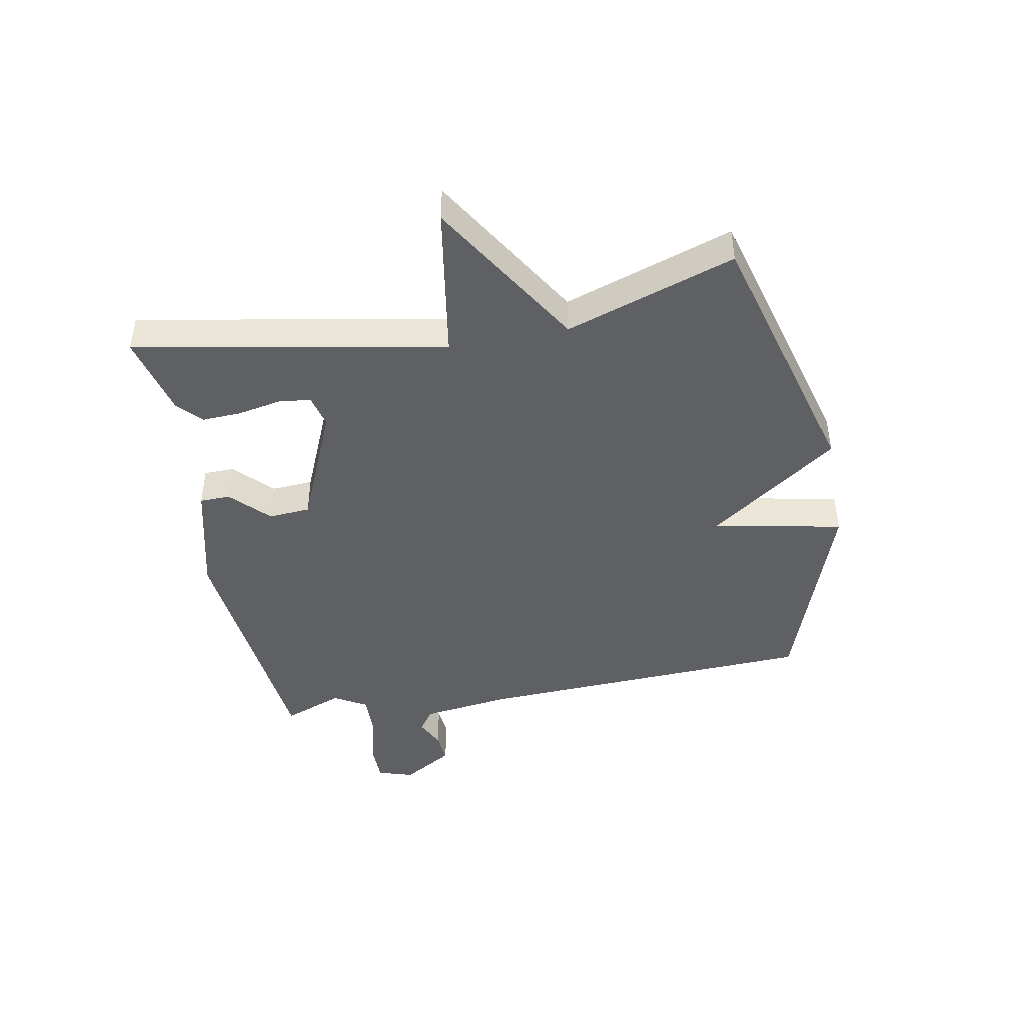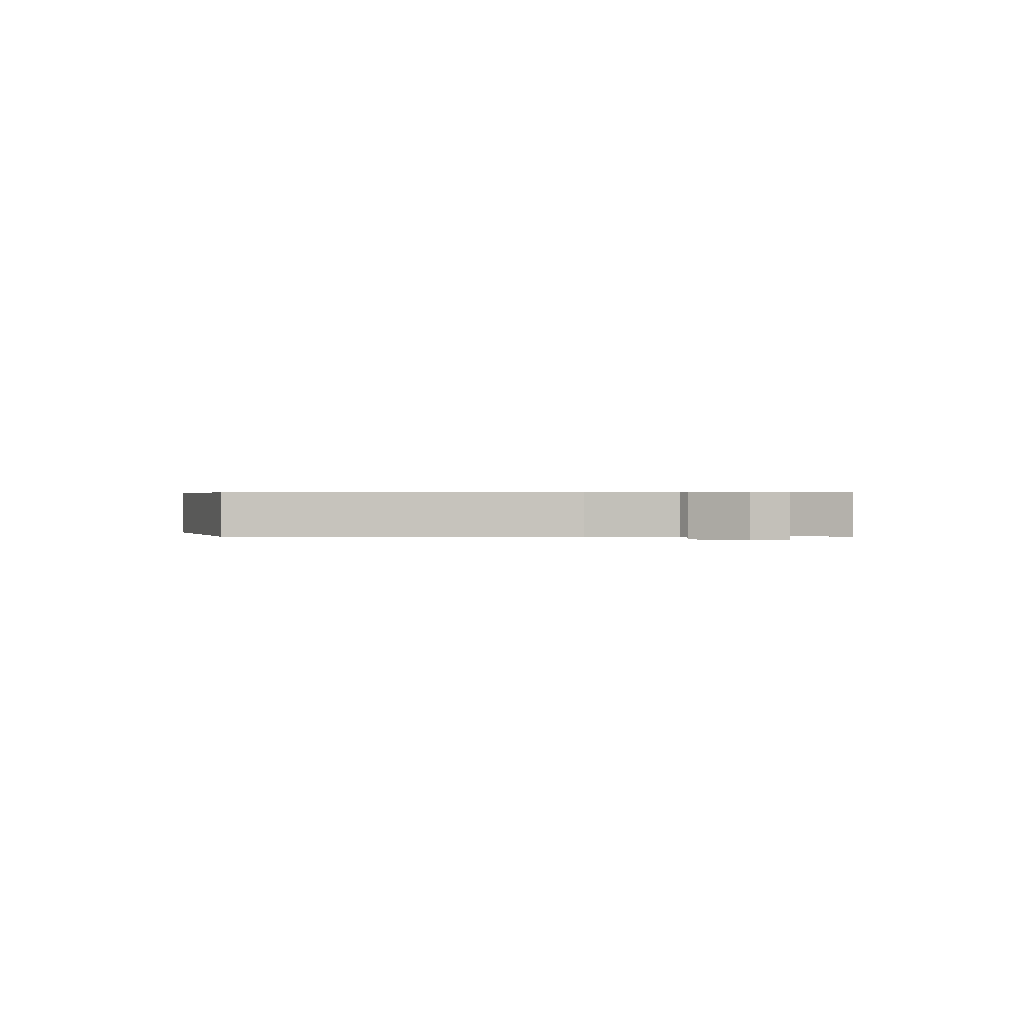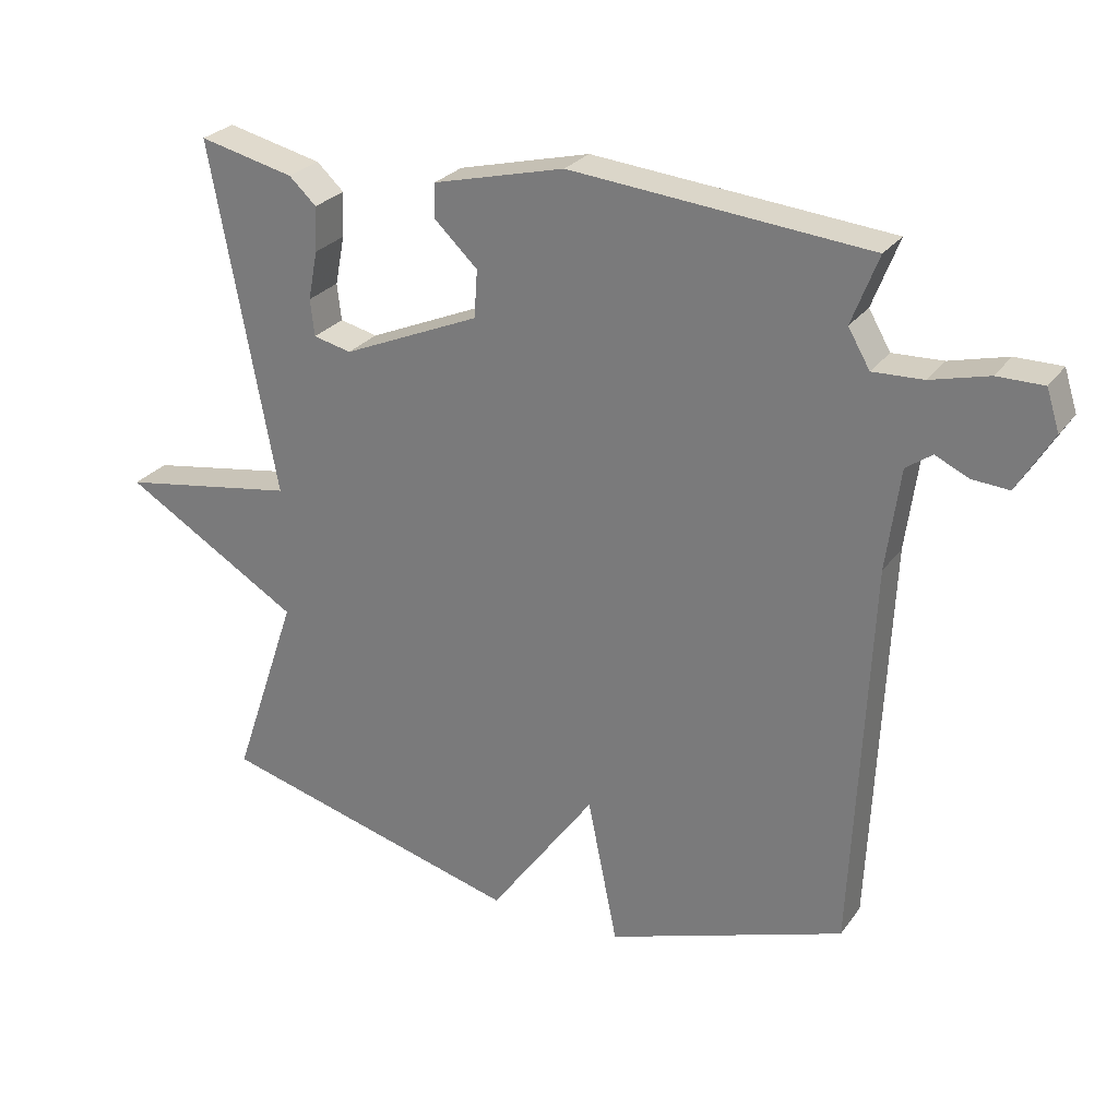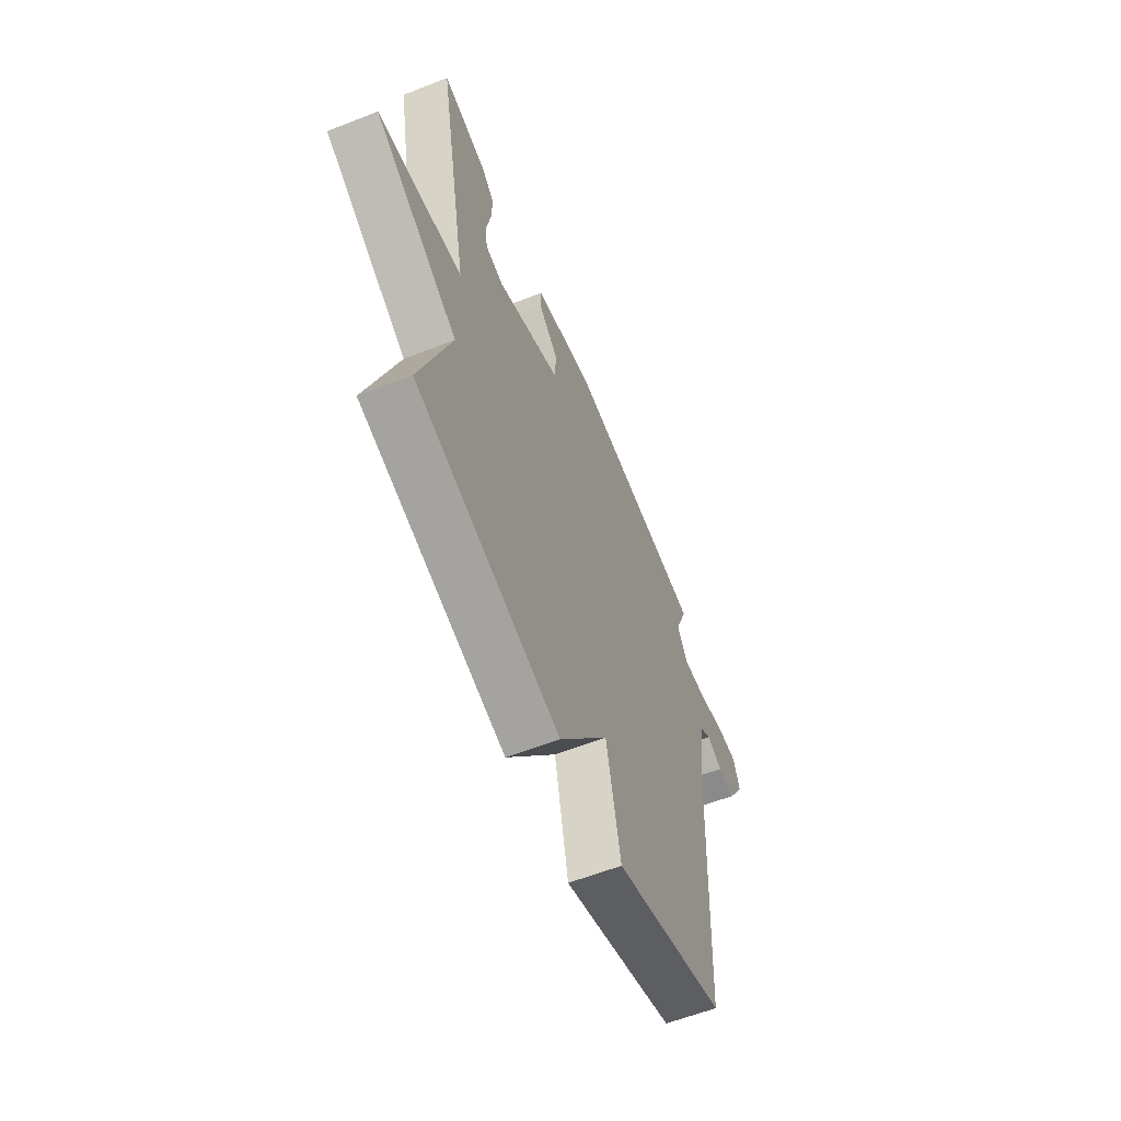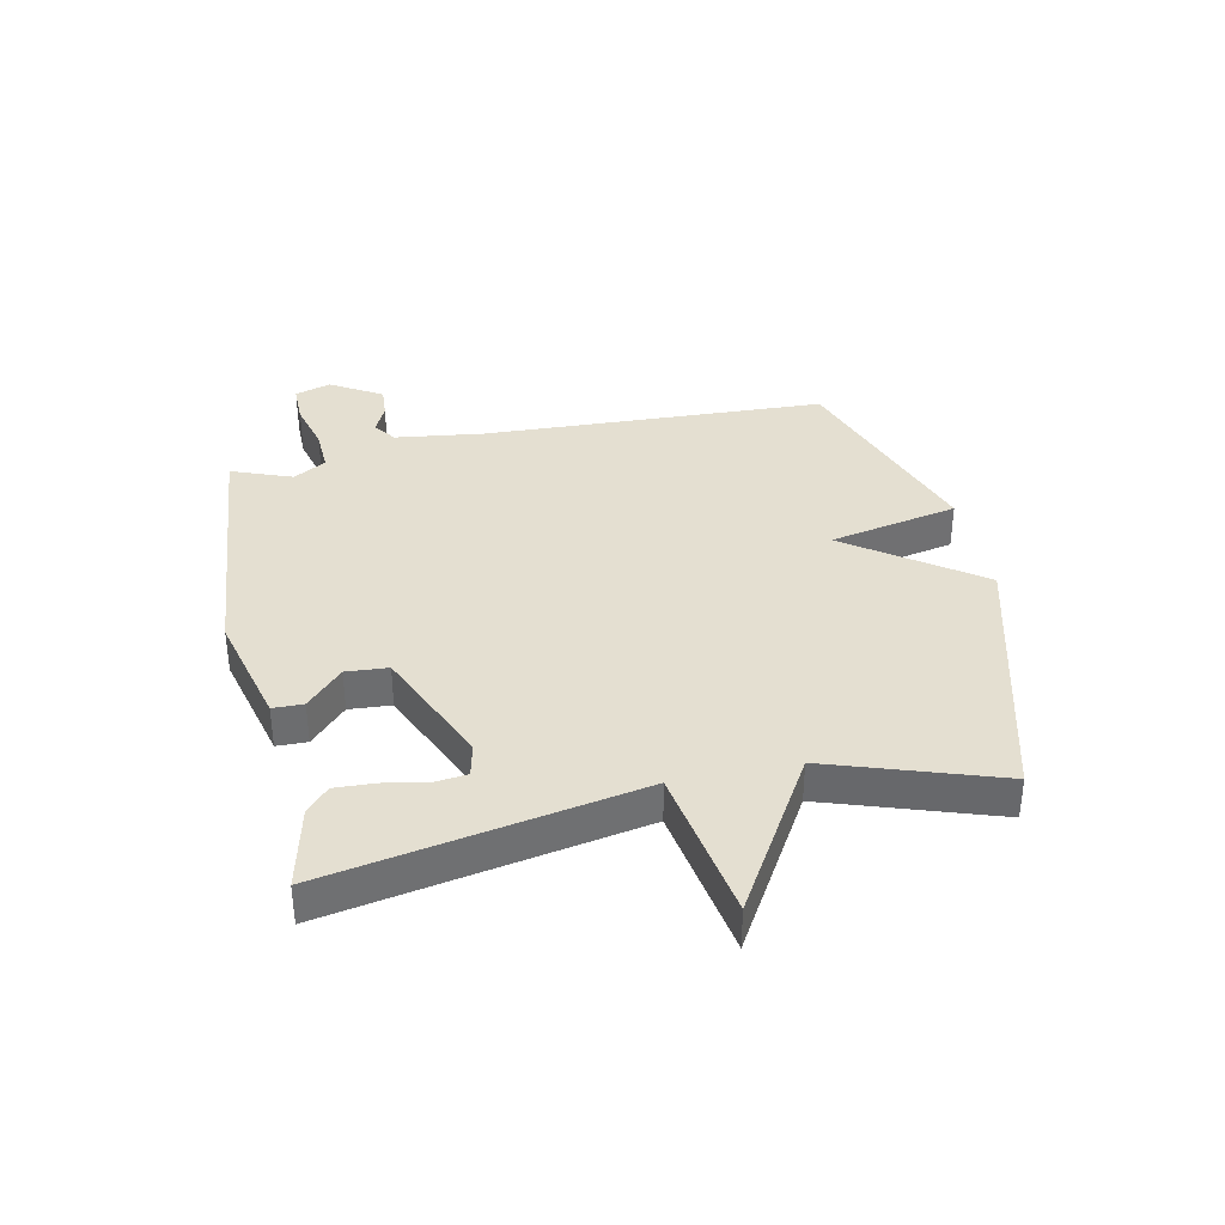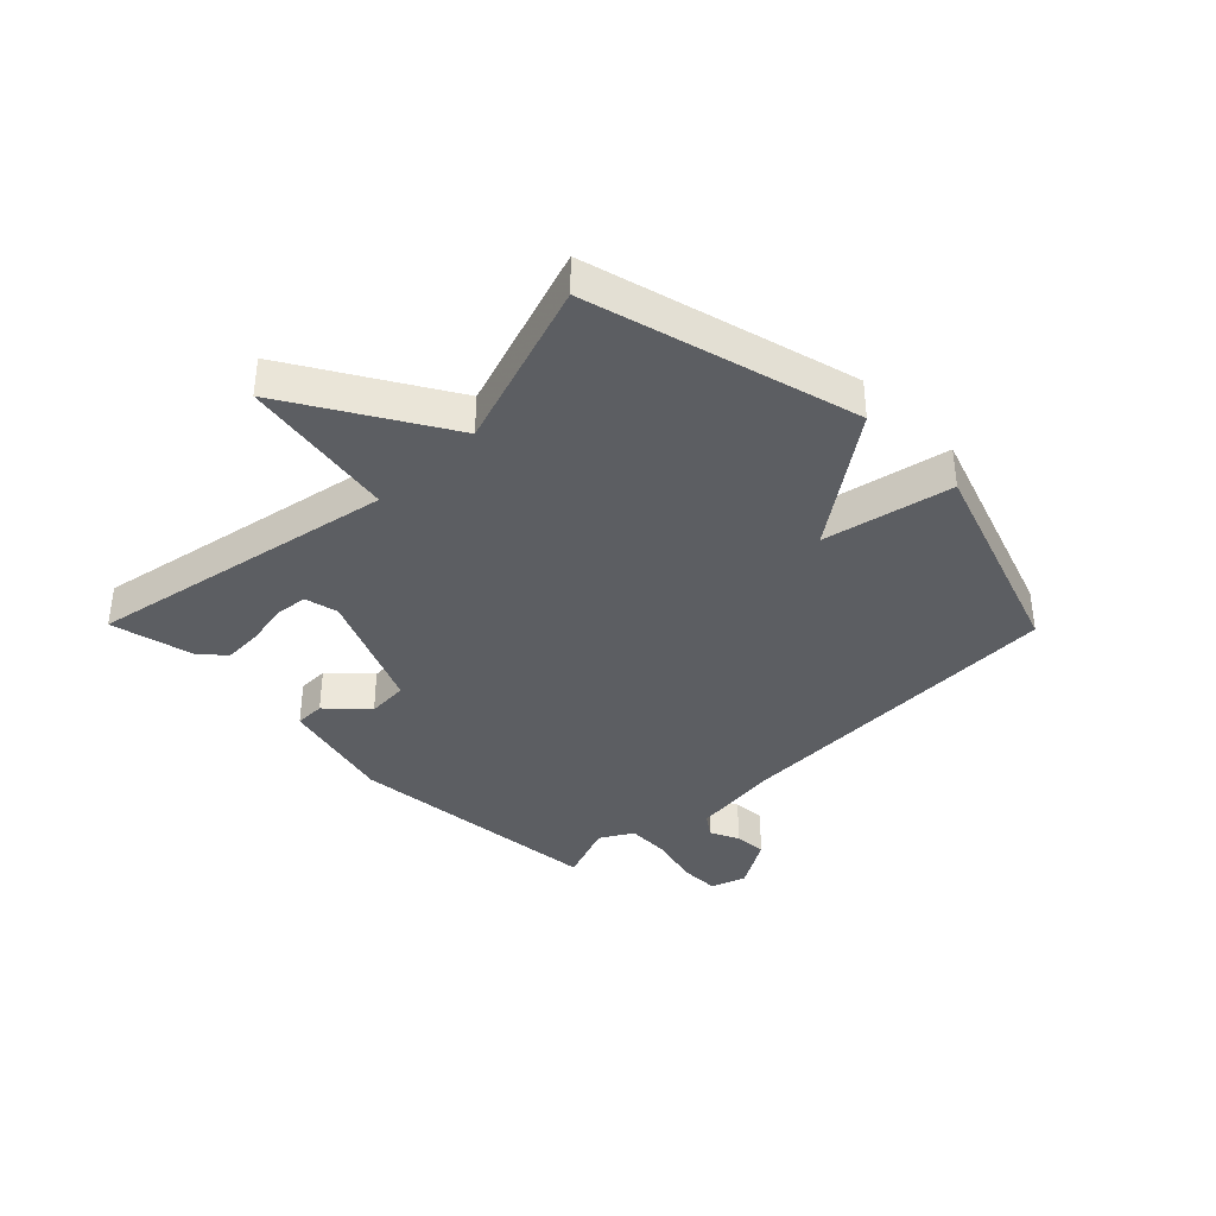
<metadata>
{"format":"obj","ext":"obj","renderer":"f3d","projection":"perspective","resolution":1024,"background":"white","views":[{"elev":-44.0,"azim":100.7,"up":"+Y"},{"elev":0.5,"azim":-89.9,"up":"+Y"},{"elev":26.7,"azim":-152.1,"up":"+Z"},{"elev":-59.8,"azim":111.9,"up":"+Z"},{"elev":36.6,"azim":77.9,"up":"+Y"},{"elev":-37.5,"azim":134.5,"up":"+Y"}]}
</metadata>
<code>
v -0.5 0.07 0.5
v -0.063 0.07 0.541
v 0.13 0.07 0.493
v 0.131 0.07 0.442
v 0.068 0.07 0.382
v 0.073 0.07 0.312
v 0.275 0.07 0.225
v 0.331 0.07 0.238
v 0.337 0.07 0.292
v 0.323 0.07 0.364
v 0.32 0.07 0.43
v 0.36 0.07 0.467
v 0.5 0.07 0.5
v 0.404 0.07 -0.017
v 0.665 0.07 -0.06
v 0.404 0.07 -0.217
v 0.5 0.07 -0.5
v 0.051 0.07 -0.621
v -0.105 0.07 -0.405
v -0.149 0.07 -0.621
v -0.5 0.07 -0.5
v -0.526 0.07 0.074
v -0.546 0.07 0.223
v -0.584 0.07 0.25
v -0.633 0.07 0.227
v -0.687 0.07 0.223
v -0.739 0.07 0.309
v -0.72 0.07 0.369
v -0.652 0.07 0.369
v -0.567 0.07 0.347
v -0.493 0.07 0.344
v -0.461 0.07 0.399
v -0.5 0 0.5
v -0.063 0 0.541
v 0.13 0 0.493
v 0.131 0 0.442
v 0.068 0 0.382
v 0.073 0 0.312
v 0.275 0 0.225
v 0.331 0 0.238
v 0.337 0 0.292
v 0.323 0 0.364
v 0.32 0 0.43
v 0.36 0 0.467
v 0.5 0 0.5
v 0.404 0 -0.017
v 0.665 0 -0.06
v 0.404 0 -0.217
v 0.5 0 -0.5
v 0.051 0 -0.621
v -0.105 0 -0.405
v -0.149 0 -0.621
v -0.5 0 -0.5
v -0.526 0 0.074
v -0.546 0 0.223
v -0.584 0 0.25
v -0.633 0 0.227
v -0.687 0 0.223
v -0.739 0 0.309
v -0.72 0 0.369
v -0.652 0 0.369
v -0.567 0 0.347
v -0.493 0 0.344
v -0.461 0 0.399
f 28 29 30
f 27 28 30
f 26 27 30
f 25 26 30
f 24 25 30
f 23 24 30 31
f 22 23 31 32
f 21 22 32
f 20 21 32
f 19 20 32
f 19 32 1
f 18 19 1
f 17 18 1
f 16 17 1
f 12 13 14
f 11 12 14
f 10 11 14
f 9 10 14
f 8 9 14
f 7 8 14
f 6 7 14
f 3 4 5
f 2 3 5
f 1 2 5
f 1 5 6
f 16 1 6 14
f 14 15 16
f 62 61 60
f 62 60 59
f 62 59 58
f 62 58 57
f 62 57 56
f 63 62 56 55
f 64 63 55 54
f 64 54 53
f 64 53 52
f 64 52 51
f 33 64 51
f 33 51 50
f 33 50 49
f 33 49 48
f 46 45 44
f 46 44 43
f 46 43 42
f 46 42 41
f 46 41 40
f 46 40 39
f 46 39 38
f 37 36 35
f 37 35 34
f 37 34 33
f 38 37 33
f 46 38 33 48
f 48 47 46
f 1 33 34 2
f 2 34 35 3
f 3 35 36 4
f 4 36 37 5
f 5 37 38 6
f 6 38 39 7
f 7 39 40 8
f 8 40 41 9
f 9 41 42 10
f 10 42 43 11
f 11 43 44 12
f 12 44 45 13
f 13 45 46 14
f 14 46 47 15
f 15 47 48 16
f 16 48 49 17
f 17 49 50 18
f 18 50 51 19
f 19 51 52 20
f 20 52 53 21
f 21 53 54 22
f 22 54 55 23
f 23 55 56 24
f 24 56 57 25
f 25 57 58 26
f 26 58 59 27
f 27 59 60 28
f 28 60 61 29
f 29 61 62 30
f 30 62 63 31
f 31 63 64 32
f 32 64 33 1

</code>
